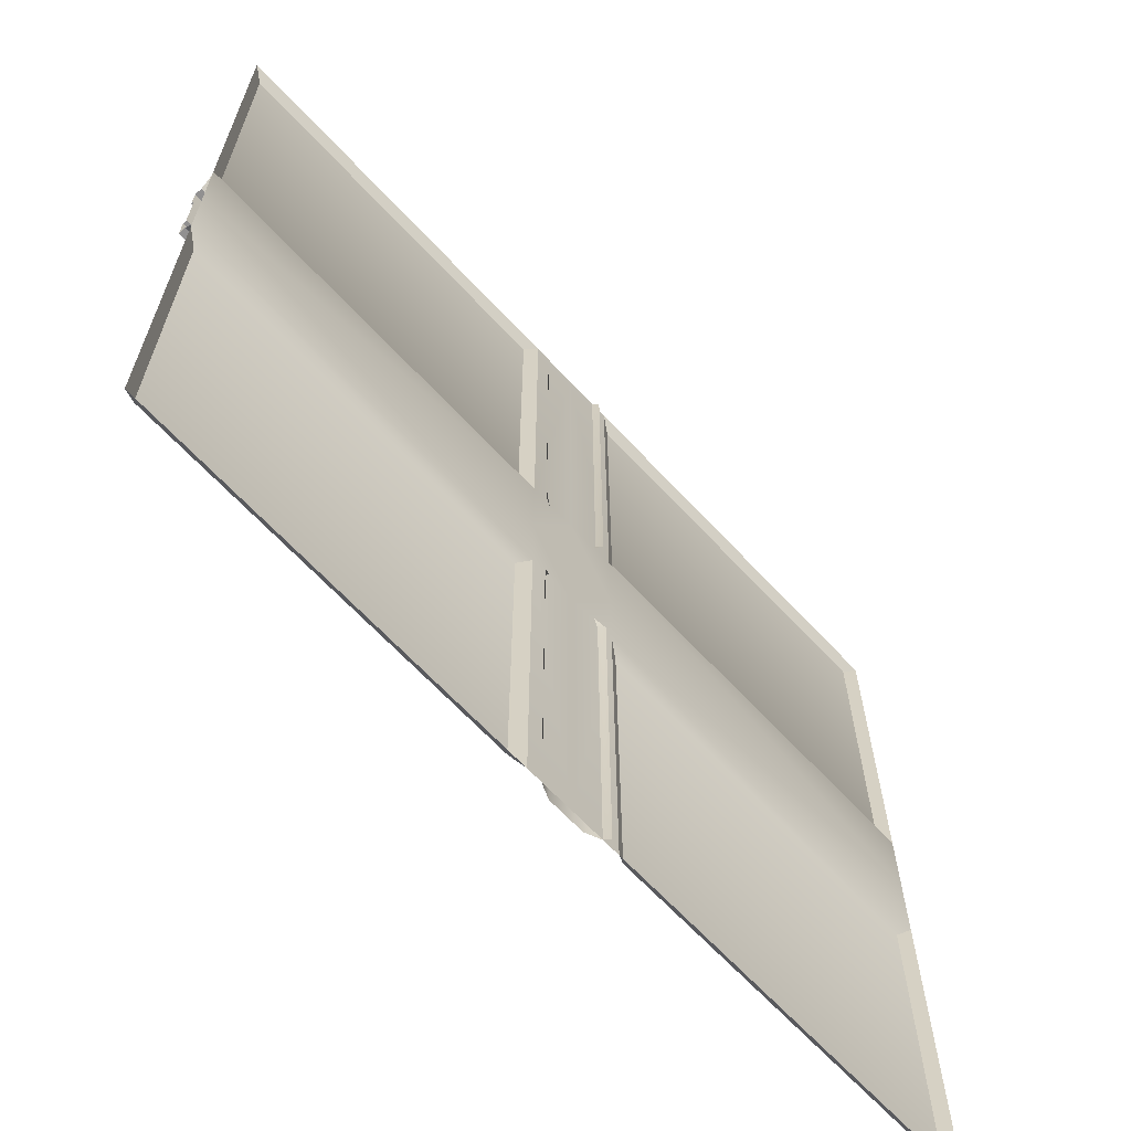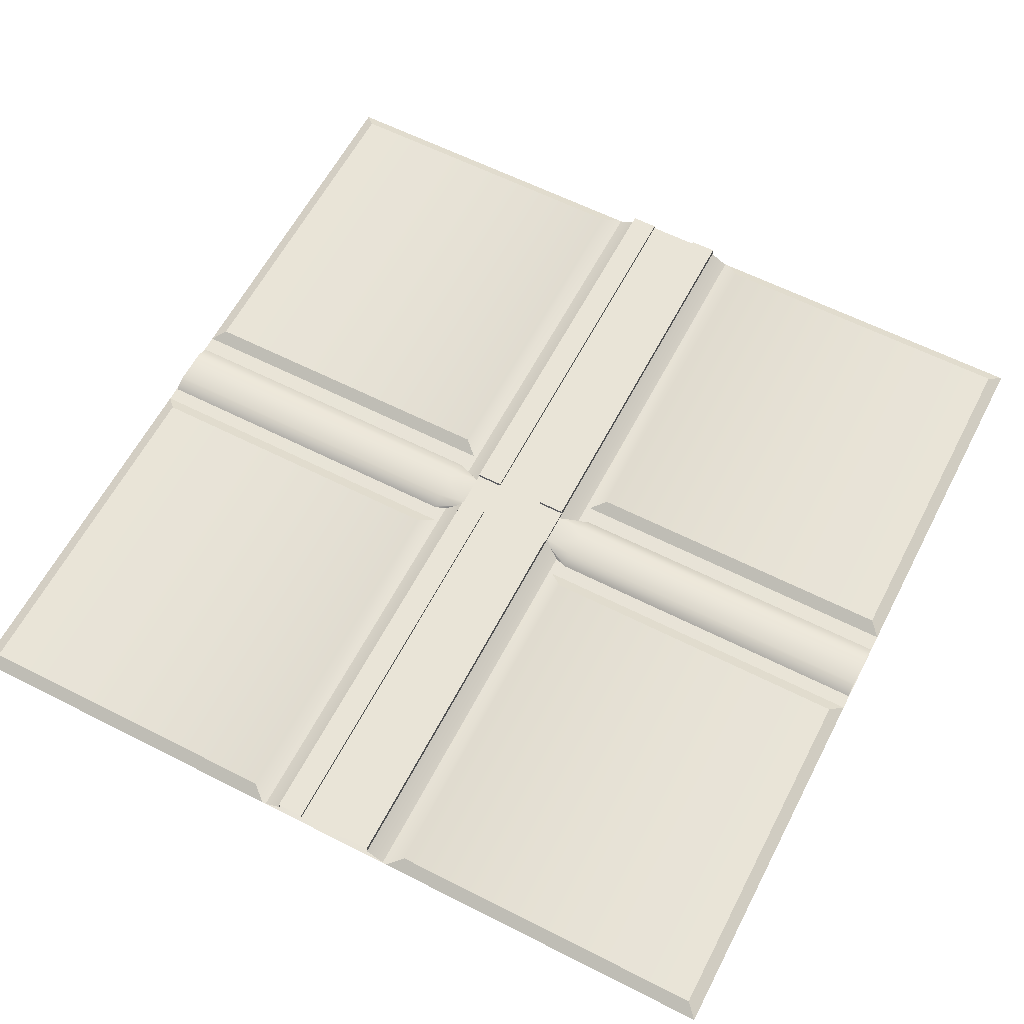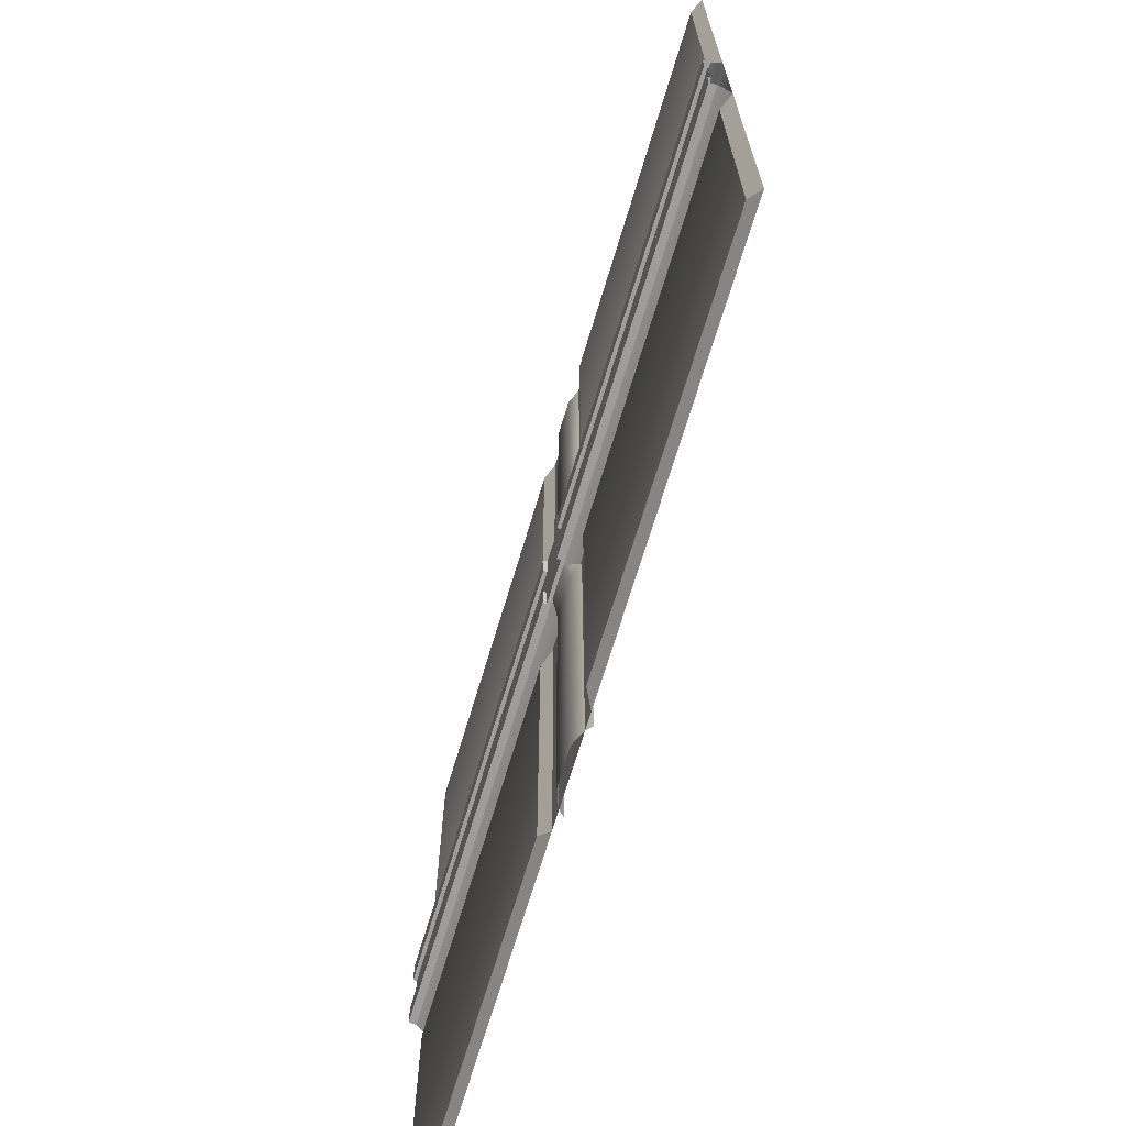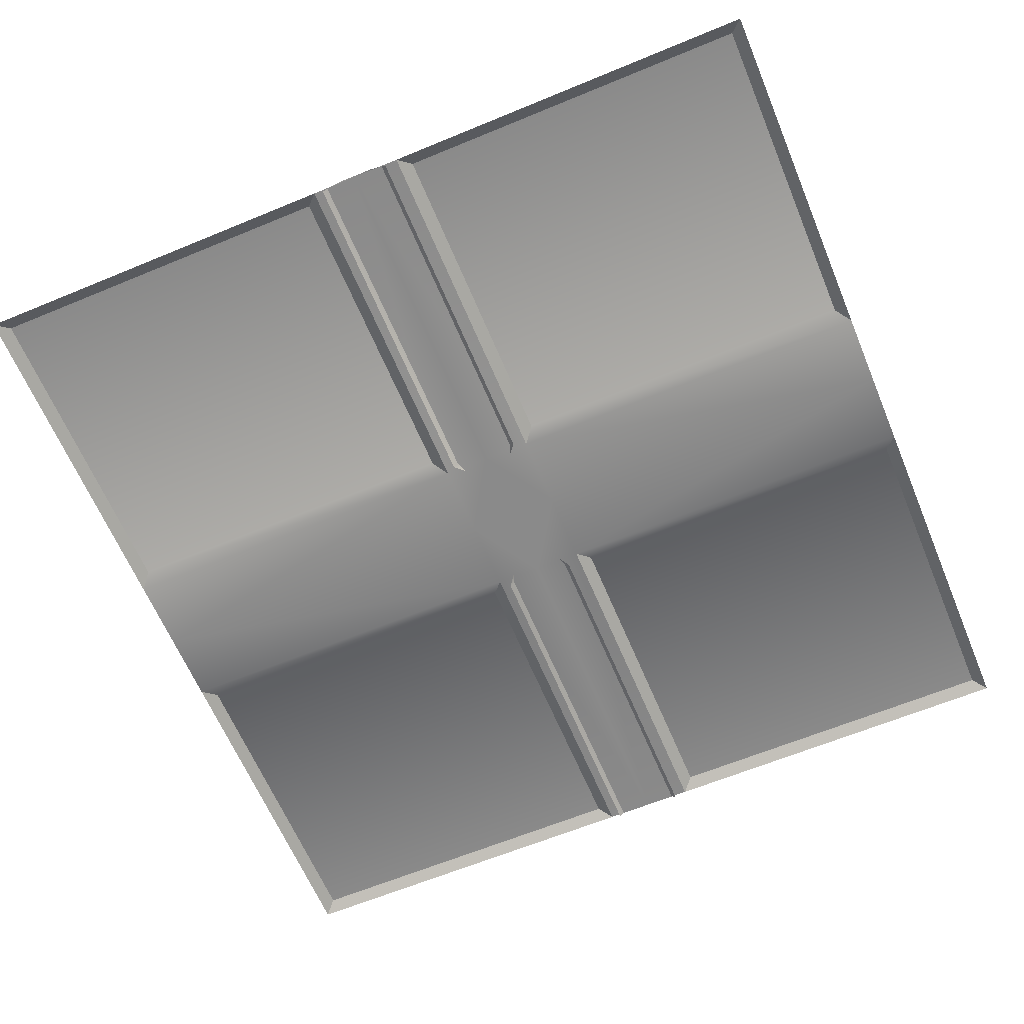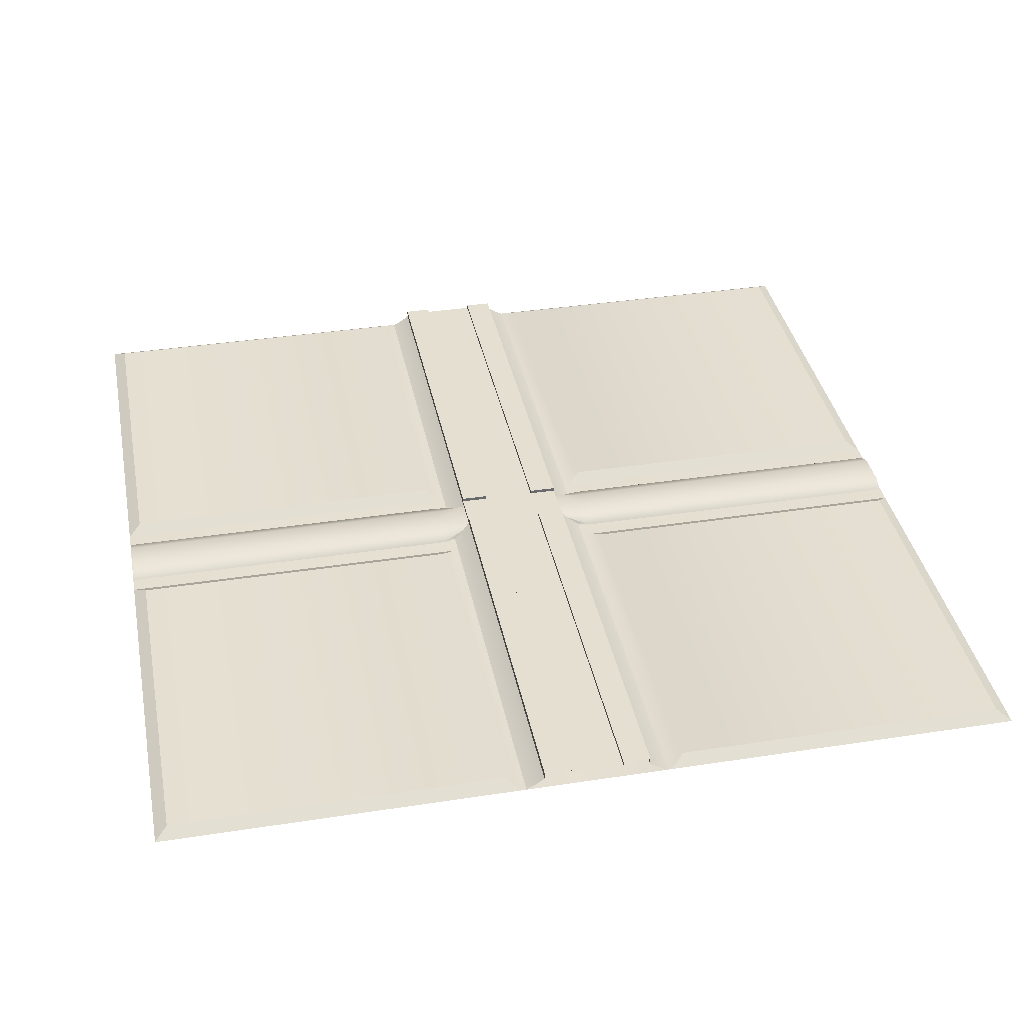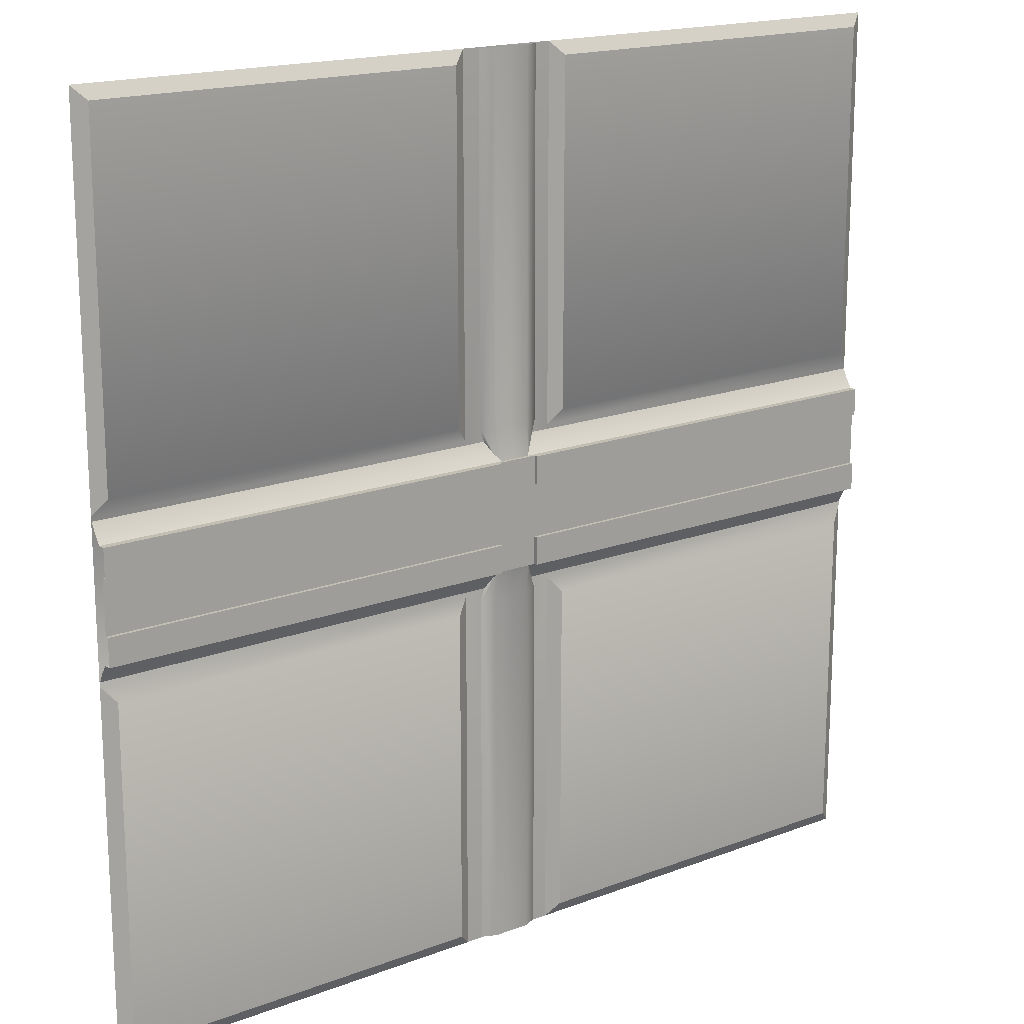
<metadata>
{"format":"obj","ext":"obj","renderer":"f3d","projection":"perspective","resolution":1024,"background":"white","views":[{"elev":-65.8,"azim":-47.1,"up":"+Z"},{"elev":61.1,"azim":-62.6,"up":"+Y"},{"elev":-70.5,"azim":-106.8,"up":"+Z"},{"elev":-63.5,"azim":22.7,"up":"+Y"},{"elev":37.4,"azim":78.8,"up":"+Y"},{"elev":17.3,"azim":142.8,"up":"+Z"}]}
</metadata>
<code>
o Cube
v -31.46 0.8083 3.863
v -31.46 -0.002805 5.188
v -31.46 0.4027 4.426
v 0 0.8083 3.863
v -1.994 -0.002805 5.188
v -1.114 0.8083 3.863
v -1.563 0.4027 4.426
v -1.292 0.4507 31.38
v -2.643 -0.3604 31.38
v -2.251 0.04518 31.38
v -0 0.4507 31.38
v -2.643 -0.3604 6.024
v -0 0.4507 6.024
v -2.251 0.04518 6.024
v -1.292 0.4507 6.024
v 1.477 1.064 0
v 0 1.064 0
v -1.477 1.064 0
v 1.481 1.064 -3.863
v 31.46 1.064 -3.863
v -31.46 0.8083 -3.863
v -31.46 -0.002805 -5.188
v -31.46 0.4027 -4.426
v 0 0.8083 -3.863
v -1.994 -0.002805 -5.188
v -1.114 0.8083 -3.863
v -1.563 0.4027 -4.426
v -1.292 0.4507 -31.38
v -2.643 -0.3604 -31.38
v -2.251 0.04518 -31.38
v -0 0.4507 -31.38
v -2.643 -0.3604 -6.024
v -0 0.4507 -6.024
v -2.251 0.04518 -6.024
v -1.292 0.4507 -6.024
v 1.481 1.064 3.863
v 31.46 1.064 3.863
v 31.46 1.064 0
v 31.46 0.8083 3.863
v 31.46 -0.002805 5.188
v 31.46 0.4027 4.426
v 1.994 -0.002805 5.188
v 1.114 0.8083 3.863
v 1.563 0.4027 4.426
v 1.292 0.4507 31.38
v 2.643 -0.3604 31.38
v 2.251 0.04518 31.38
v 2.643 -0.3604 6.024
v 2.251 0.04518 6.024
v 0 1.064 -3.863
v 1.292 0.4507 6.024
v -1.481 1.064 -3.863
v -31.46 1.064 -3.863
v 0 1.064 3.863
v -1.481 1.064 3.863
v 31.46 0.8083 -3.863
v 31.46 -0.002805 -5.188
v 31.46 0.4027 -4.426
v 1.994 -0.002805 -5.188
v 1.114 0.8083 -3.863
v 1.563 0.4027 -4.426
v 1.292 0.4507 -31.38
v 2.643 -0.3604 -31.38
v 2.251 0.04518 -31.38
v 2.643 -0.3604 -6.024
v 2.251 0.04518 -6.024
v 1.292 0.4507 -6.024
v -31.46 1.064 3.863
v -31.46 1.064 0
v 1.481 1.064 -1.89
v 0 1.064 -1.89
v -1.481 1.064 -1.89
v 31.46 1.064 -1.89
v -31.46 1.064 -1.89
v 1.481 1.064 1.89
v -1.481 1.064 1.89
v 0 1.064 1.89
v 31.46 1.064 1.89
v -31.46 1.064 1.89
v 1.481 1.319 1.89
v 1.481 1.319 3.863
v -1.481 1.319 1.89
v -1.481 1.319 3.863
v 31.46 1.319 -3.863
v 1.481 1.319 -3.863
v 31.46 1.319 -1.89
v 31.46 1.319 3.863
v 31.46 1.319 1.89
v -31.46 1.319 -3.863
v -1.481 1.319 -3.863
v -31.46 1.319 -1.89
v -31.46 1.319 3.863
v -31.46 1.319 1.89
v 1.481 1.319 -1.89
v -1.481 1.319 -1.89
v -0.00413 -0.002805 -0.000512
v -31.5 -0.002805 31.43
v -0.00413 -0.002805 31.43
v -31.5 -0.002805 -0.000512
v -31.5 -0.002805 -31.43
v -0.00413 -0.002805 -31.43
v 31.5 -0.002805 31.43
v 31.5 -0.002805 -0.000512
v 31.5 -0.002805 -31.43
v -3.393 -0.002805 -0.000512
v -3.393 -0.002805 31.43
v -3.393 -0.002805 -31.43
v 3.553 -0.002805 -0.000512
v 3.553 -0.002805 31.43
v 3.553 -0.002805 -31.43
v -0.00413 -0.002805 5.557
v -31.5 -0.002805 5.497
v 31.5 -0.002805 5.497
v -4.312 0.5417 6.589
v 4.473 0.5417 6.589
v -0.00413 -0.002805 -5.537
v -31.5 -0.002805 -5.477
v 31.5 -0.002805 -5.477
v -4.312 0.5417 -6.569
v 4.473 0.5417 -6.569
v -30.58 0.5417 6.589
v -30.58 0.5417 30.51
v -30.58 0.5417 -6.569
v -30.58 0.5417 -30.51
v 30.58 0.5417 6.589
v 30.58 0.5417 30.51
v 30.58 0.5417 -6.569
v 30.58 0.5417 -30.51
v -3.393 -0.002805 5.497
v -4.312 0.5417 30.51
v -4.312 0.5417 -30.51
v 3.553 -0.002805 -5.477
v 4.473 0.5417 30.51
v 4.473 0.5417 -30.51
v 3.553 -0.002805 5.497
v -3.393 -0.002805 -5.477
f 3 1 6 7
f 2 3 7 5
f 14 15 8 10
f 12 14 10 9
f 15 13 11 8
f 7 6 15 14
f 5 7 14 12
f 6 4 13 15
f 75 16 38 78
f 77 17 16 75
f 23 27 26 21
f 22 25 27 23
f 34 30 28 35
f 32 29 30 34
f 35 28 31 33
f 27 34 35 26
f 76 18 17 77
f 79 69 18 76
f 25 32 34 27
f 26 35 33 24
f 71 50 19 70
f 72 52 50 71
f 43 4 54 36
f 41 44 43 39
f 40 42 44 41
f 49 47 45 51
f 48 46 47 49
f 51 45 11 13
f 44 49 51 43
f 4 6 55 54
f 26 24 50 52
f 42 48 49 44
f 43 51 13 4
f 60 56 20 19
f 6 1 68 55
f 58 56 60 61
f 57 58 61 59
f 66 67 62 64
f 65 66 64 63
f 67 33 31 62
f 61 60 67 66
f 21 26 52 53
f 24 60 19 50
f 59 61 66 65
f 60 24 33 67
f 39 43 36 37
f 72 74 91 95
f 16 70 73 38
f 18 72 71 17
f 69 74 72 18
f 17 71 70 16
f 52 72 95 90
f 55 76 77 54
f 54 77 75 36
f 75 78 88 80
f 91 89 90 95
f 94 85 84 86
f 92 93 82 83
f 81 80 88 87
f 76 55 83 82
f 55 68 92 83
f 53 52 90 89
f 73 70 94 86
f 19 20 84 85
f 79 76 82 93
f 70 19 85 94
f 37 36 81 87
f 36 75 80 81
f 129 105 99 112
f 136 117 99 105
f 135 113 103 108
f 132 108 103 118
f 116 136 105 96
f 111 96 105 129
f 116 96 108 132
f 111 135 108 96
f 98 109 135 111
f 98 111 129 106
f 133 126 125 115
f 130 114 121 122
f 101 116 132 110
f 101 107 136 116
f 134 120 127 128
f 131 124 123 119
f 122 121 112 97
f 123 124 100 117
f 125 126 102 113
f 128 127 118 104
f 130 122 97 106
f 124 131 107 100
f 114 130 106 129
f 126 133 109 102
f 134 128 104 110
f 120 134 110 132
f 133 115 135 109
f 115 125 113 135
f 121 114 129 112
f 131 119 136 107
f 127 120 132 118
f 119 123 117 136

</code>
